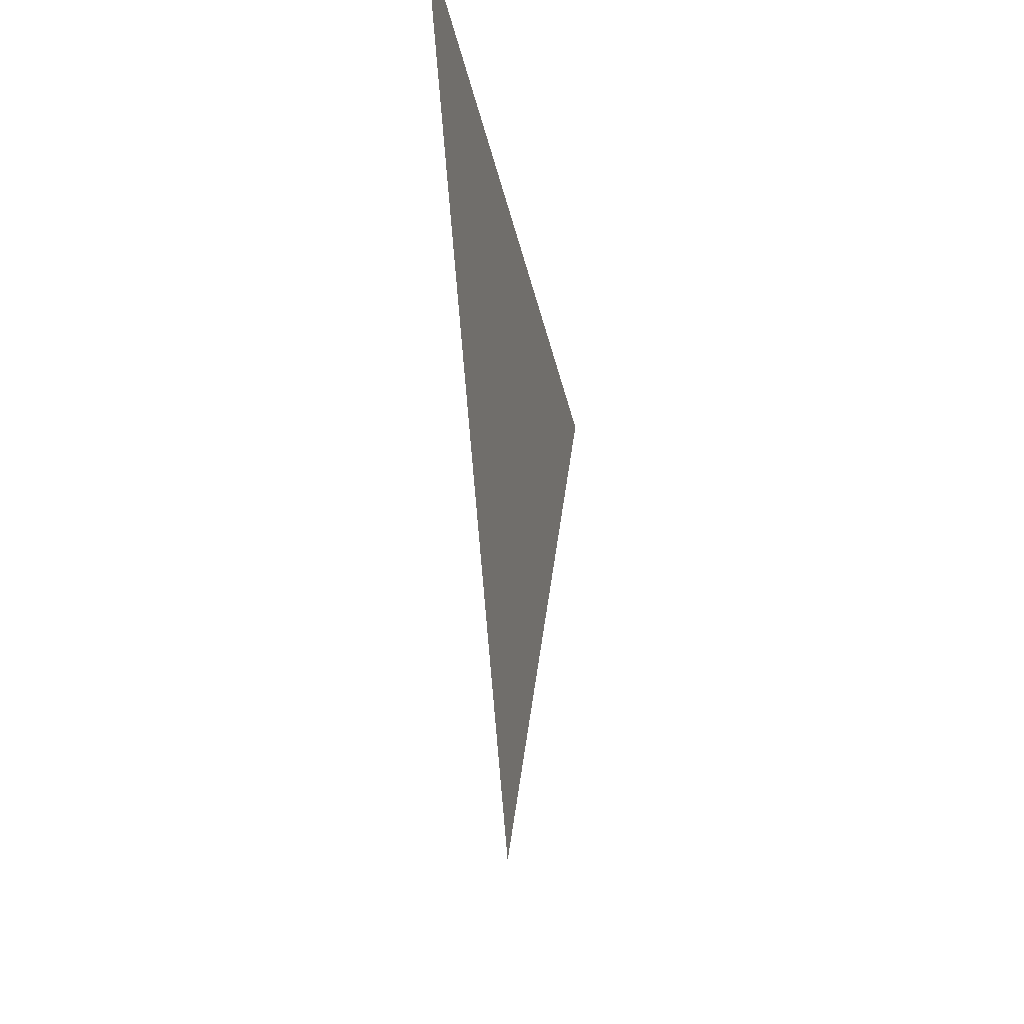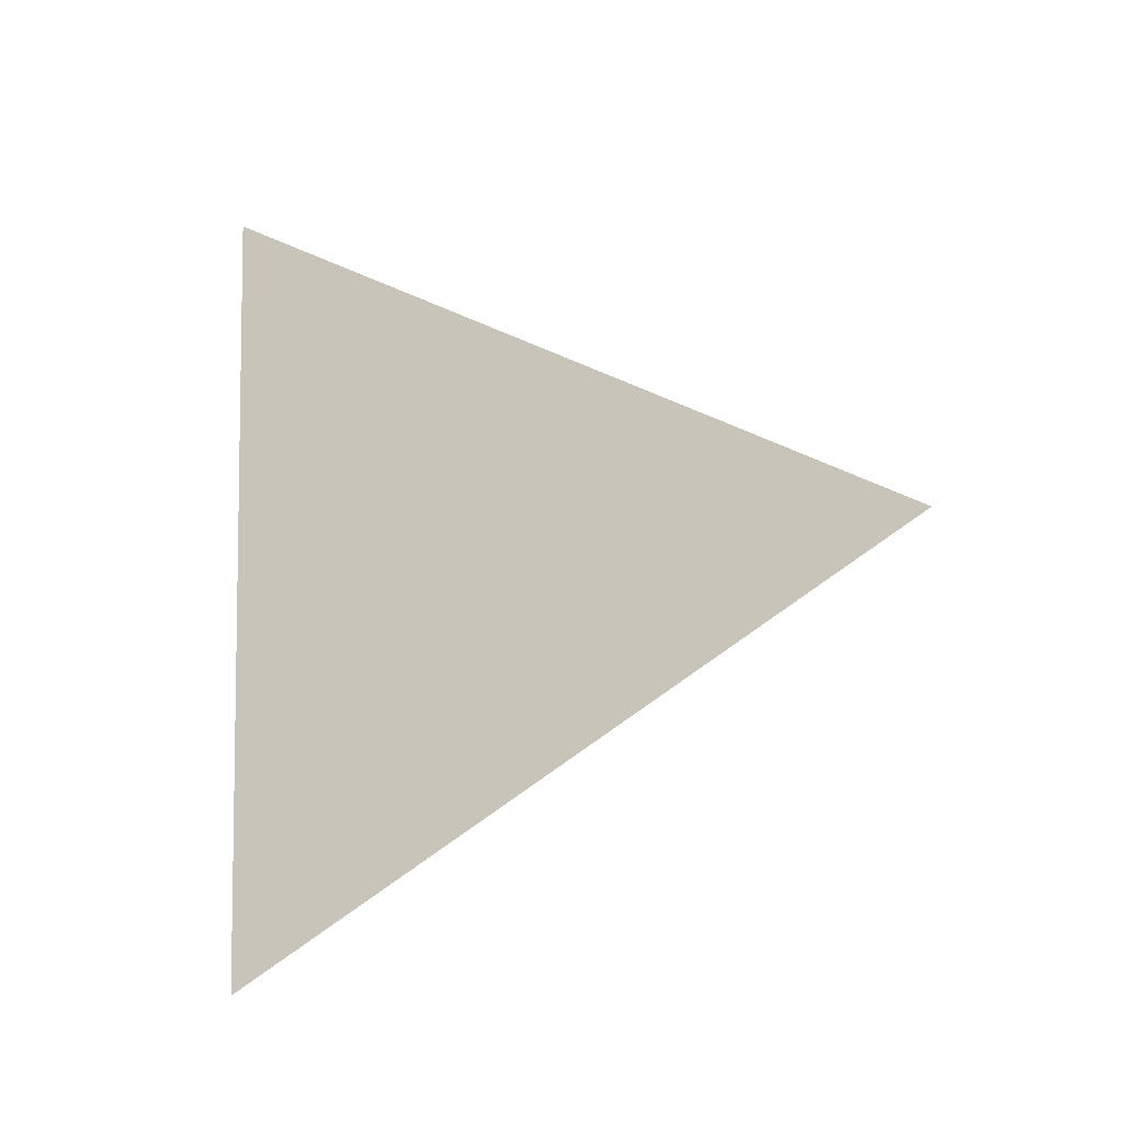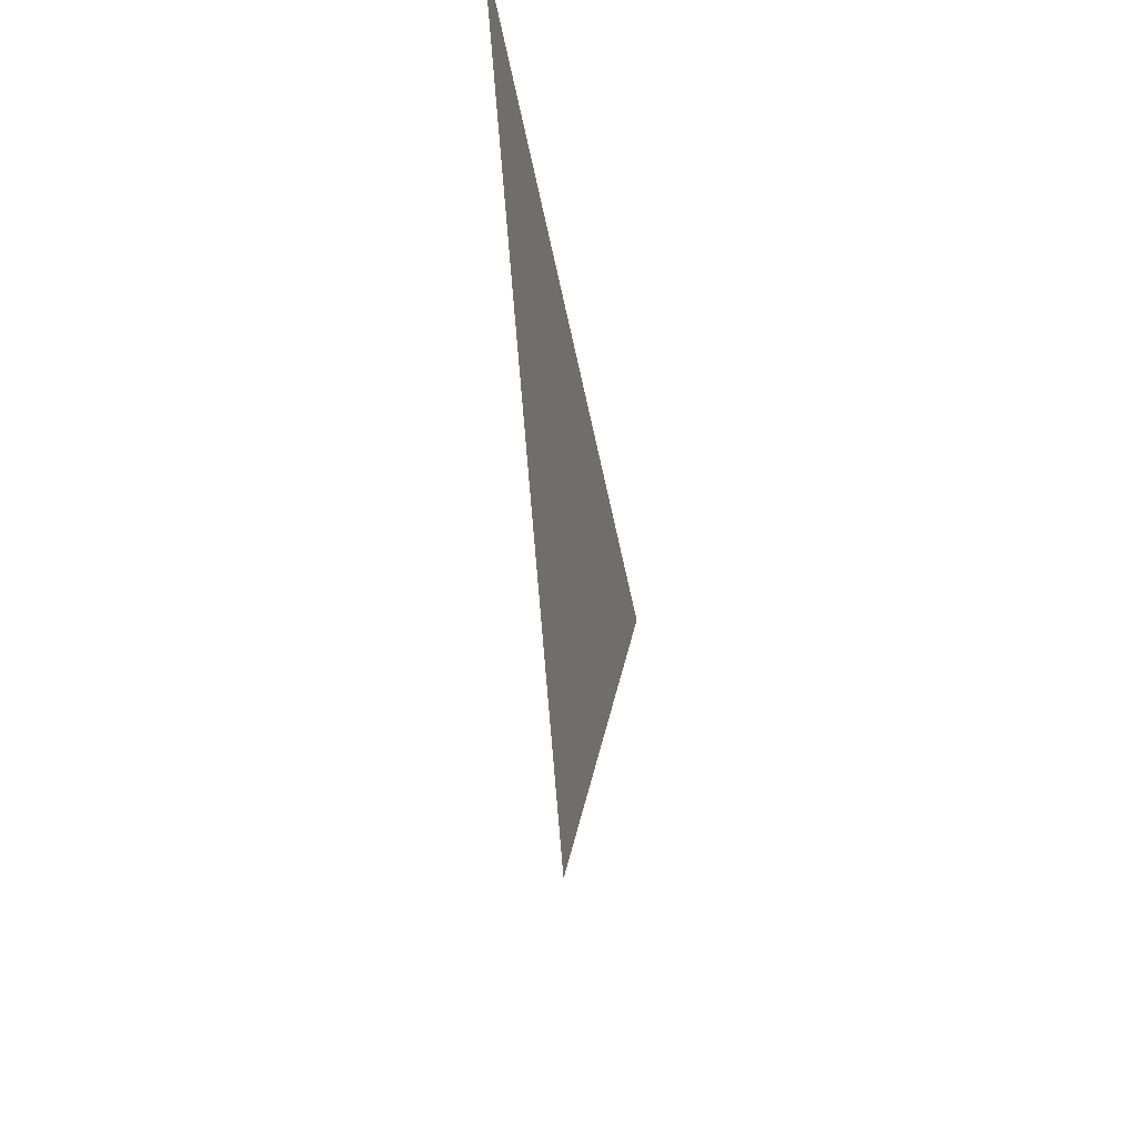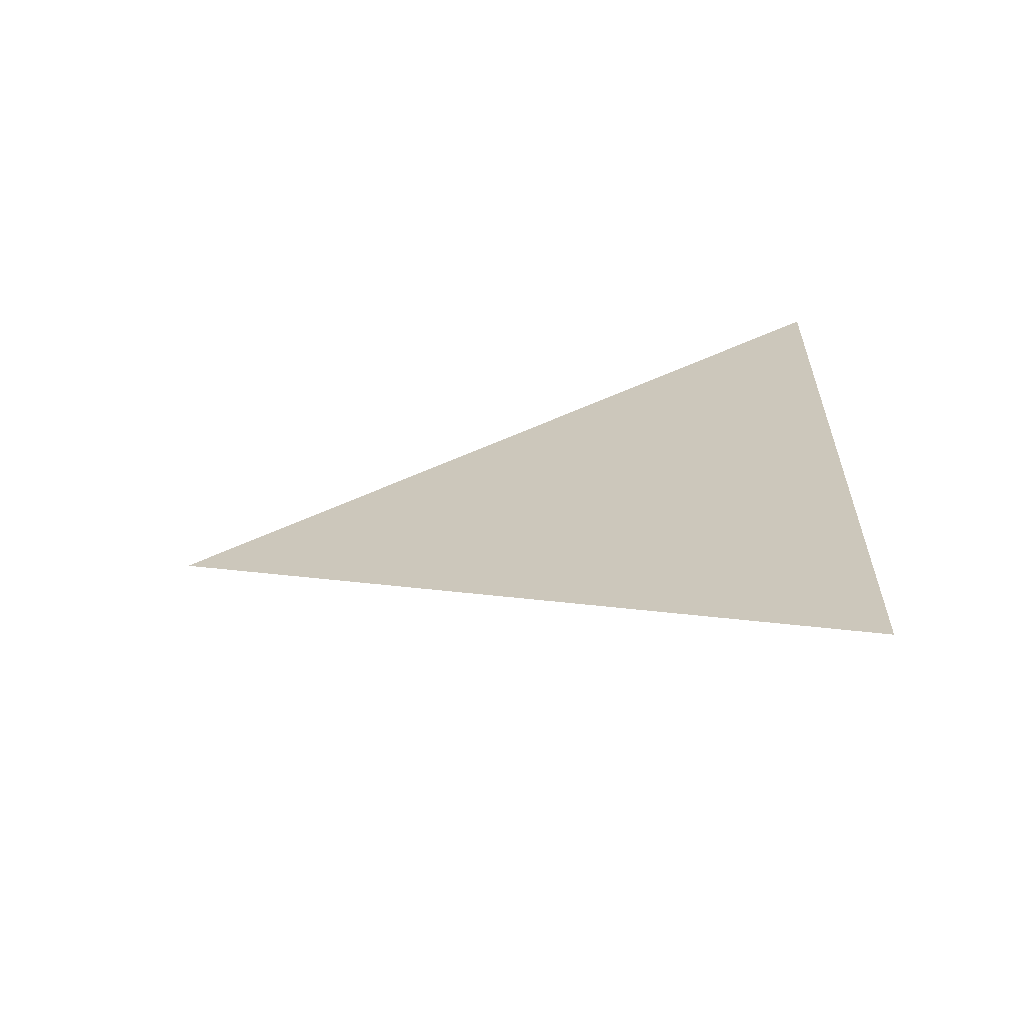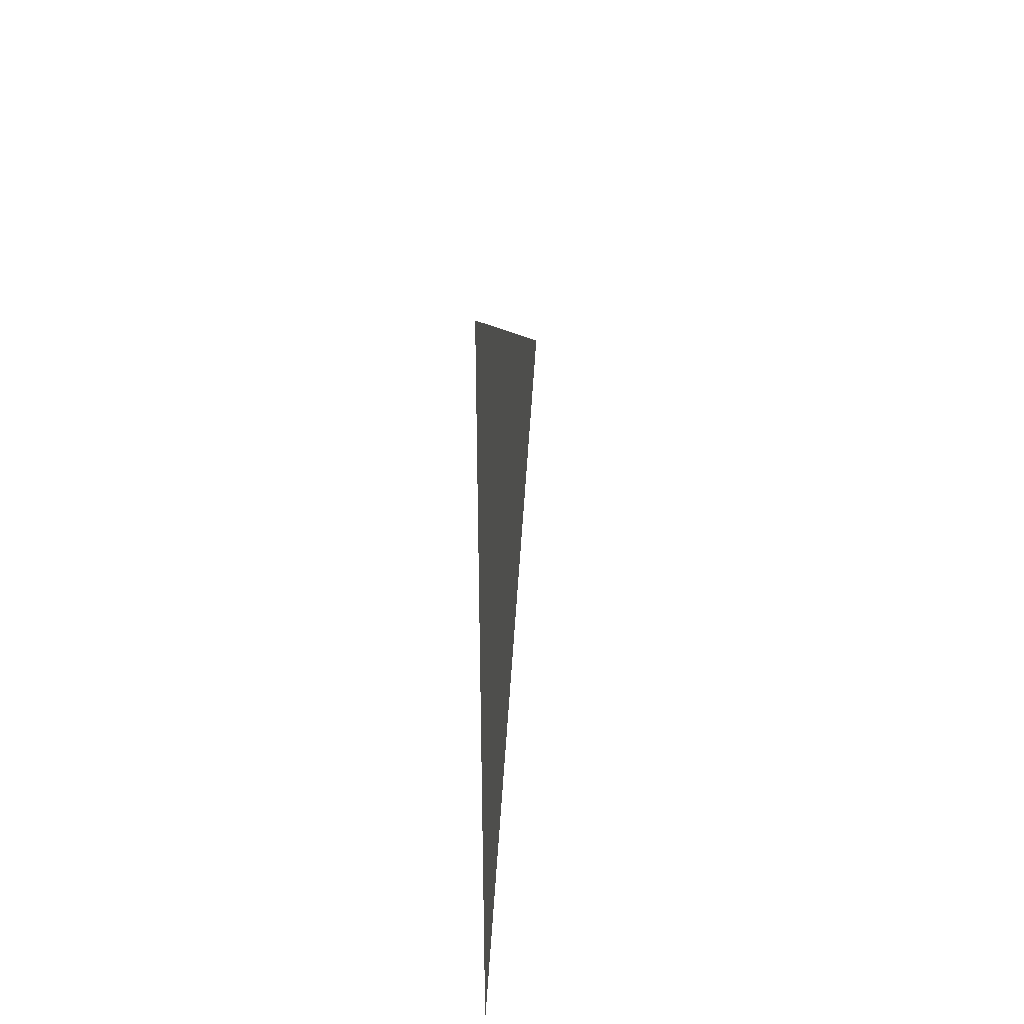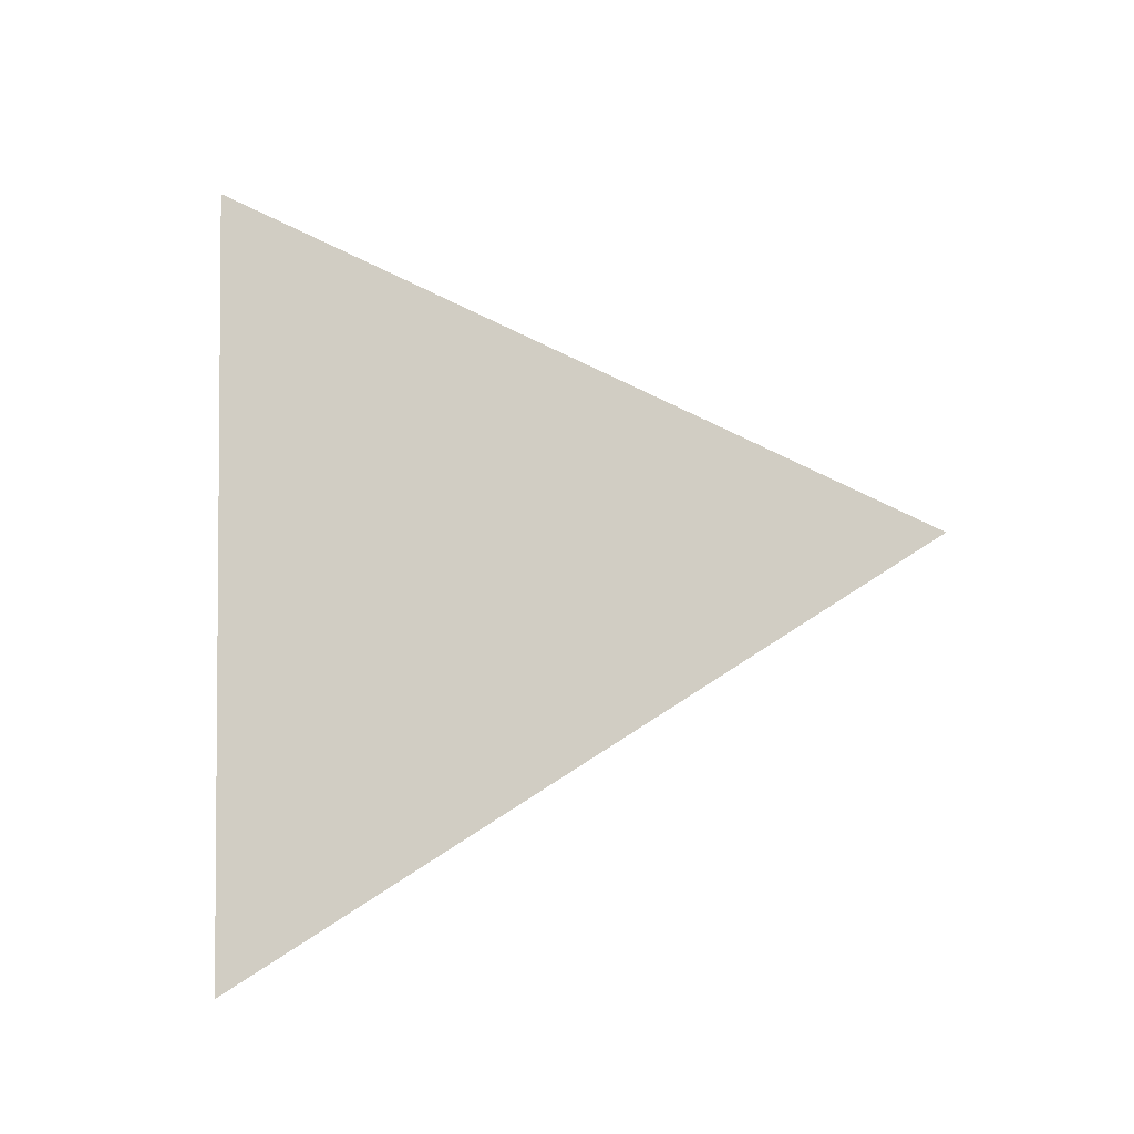
<metadata>
{"format":"obj","ext":"obj","renderer":"f3d","projection":"perspective","resolution":1024,"background":"white","views":[{"elev":-28.9,"azim":10.8,"up":"+Y"},{"elev":-15.9,"azim":-71.6,"up":"+Z"},{"elev":-46.3,"azim":10.5,"up":"+Y"},{"elev":-65.5,"azim":101.8,"up":"+Z"},{"elev":32.1,"azim":-175.3,"up":"+Z"},{"elev":-12.8,"azim":-80.9,"up":"+Z"}]}
</metadata>
<code>
v -0.3768 -2.527 1.662
v -0.3768 -2.603 1.621
v -0.3768 -2.529 1.576
g group_60_140627936648912
f 1 2 3

</code>
